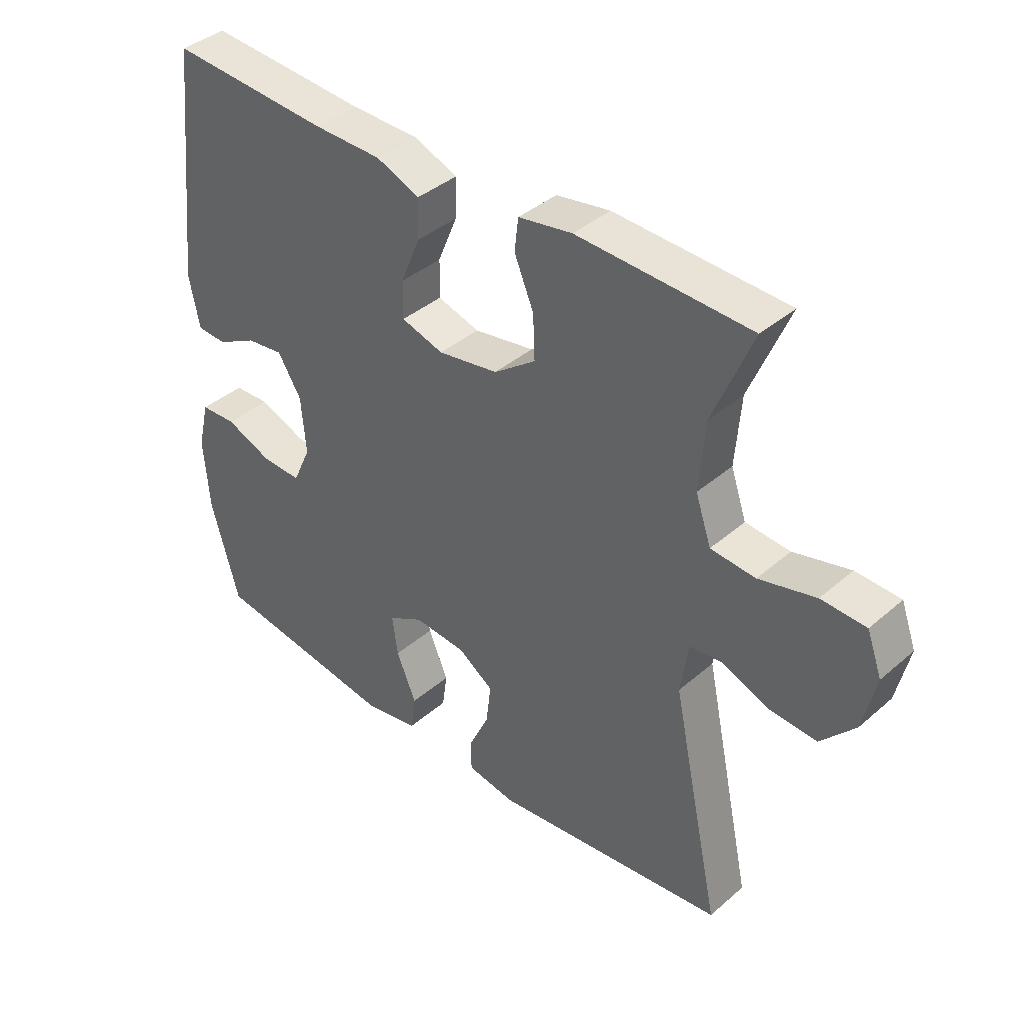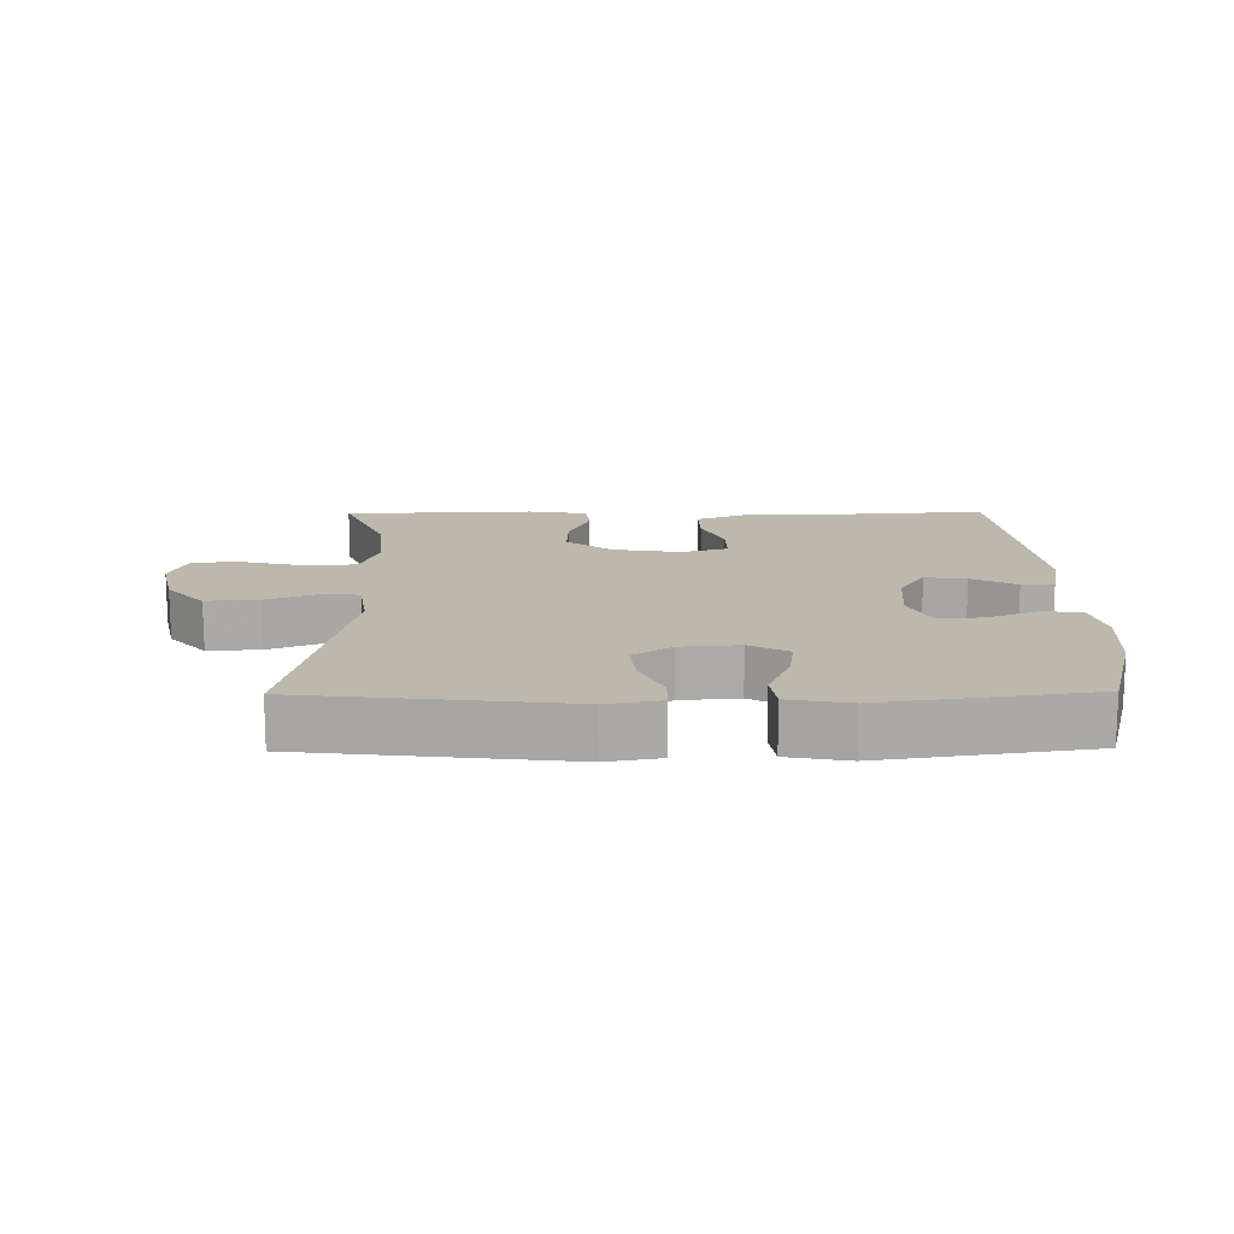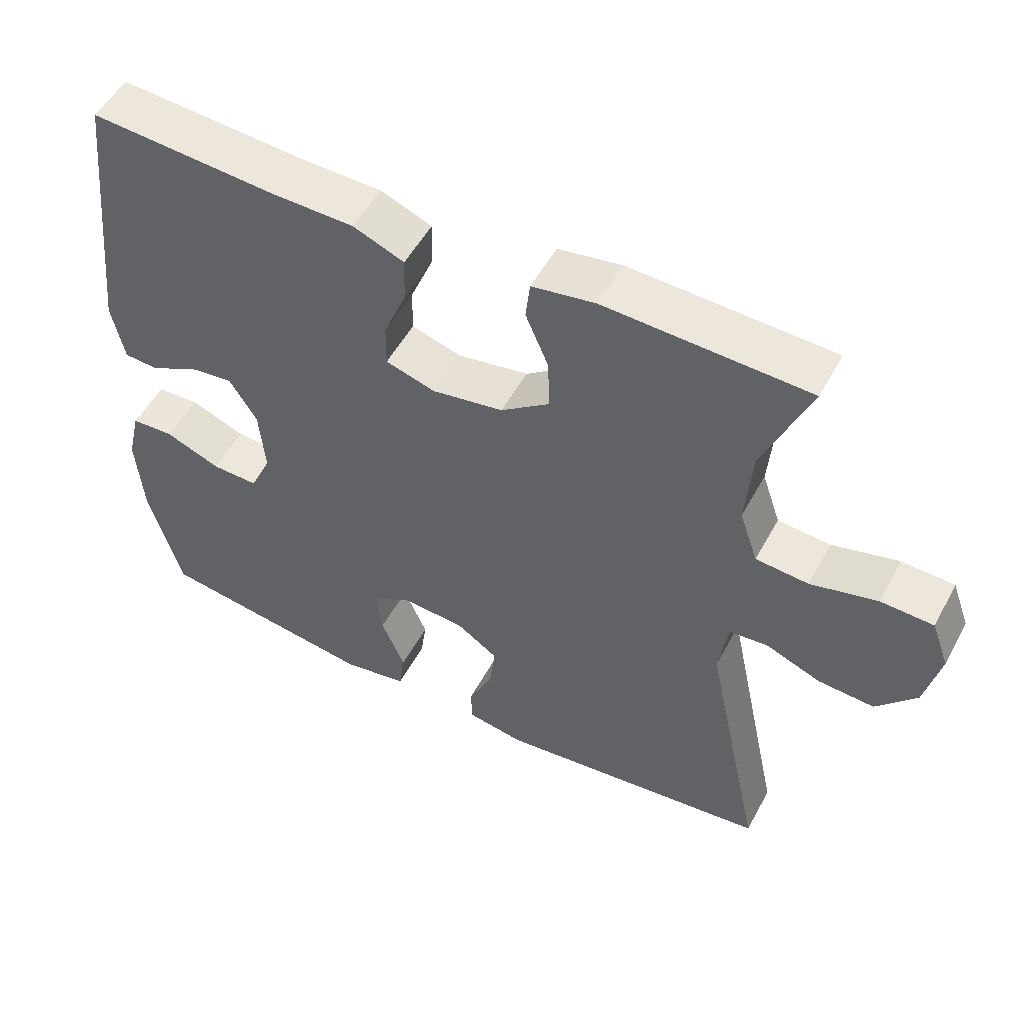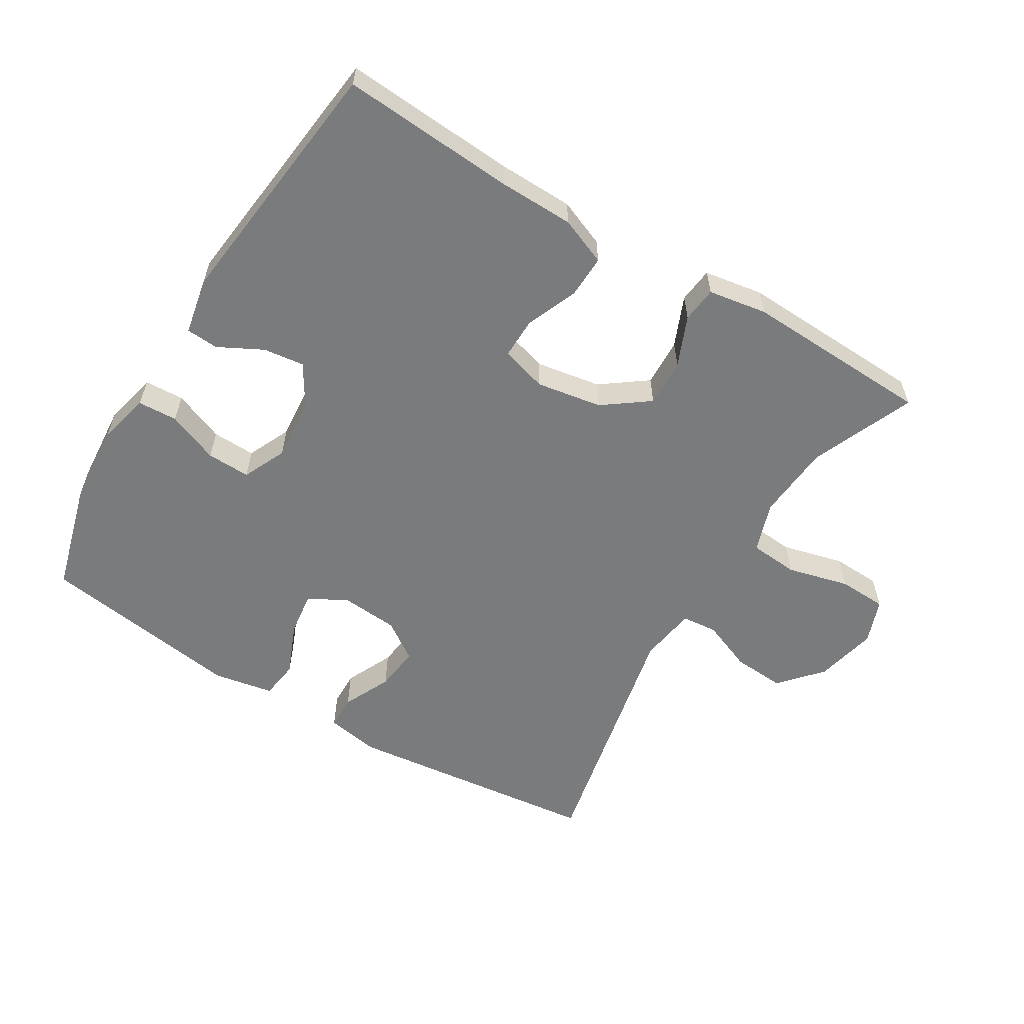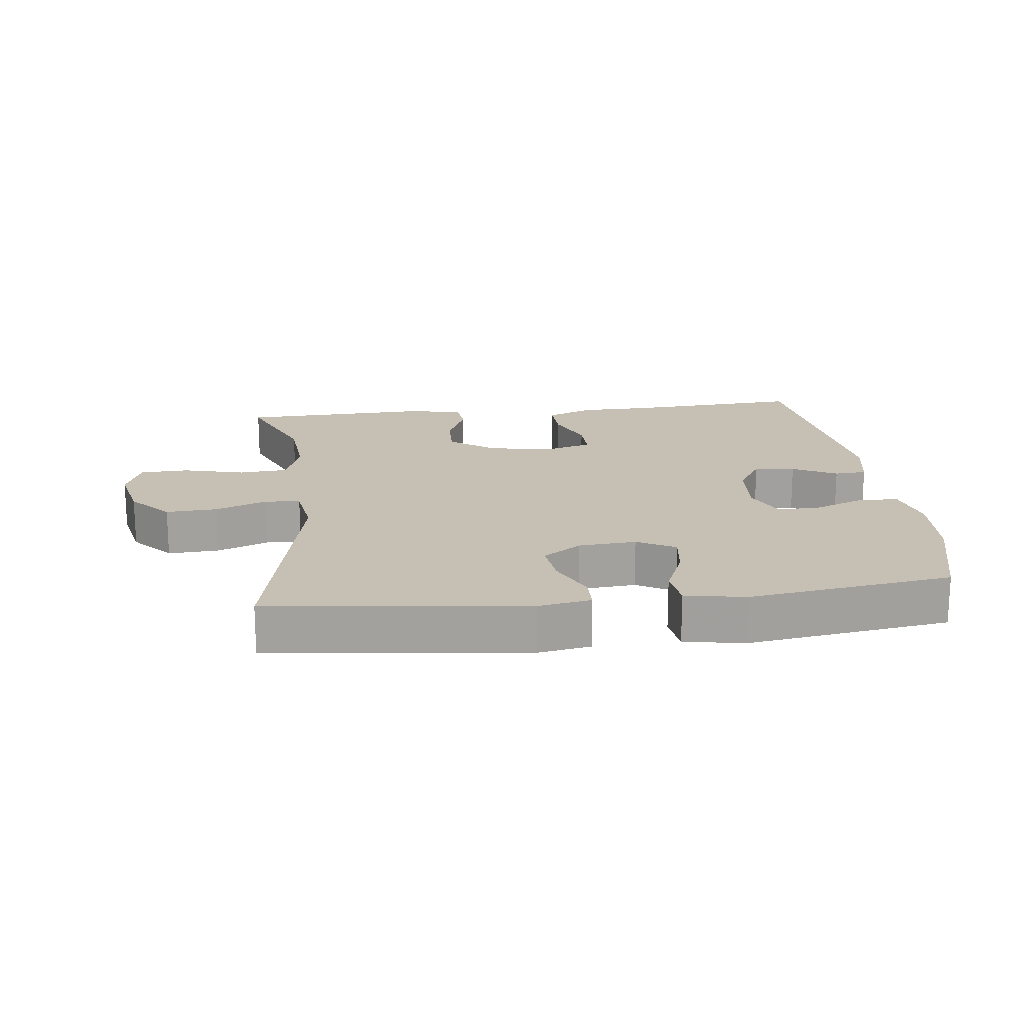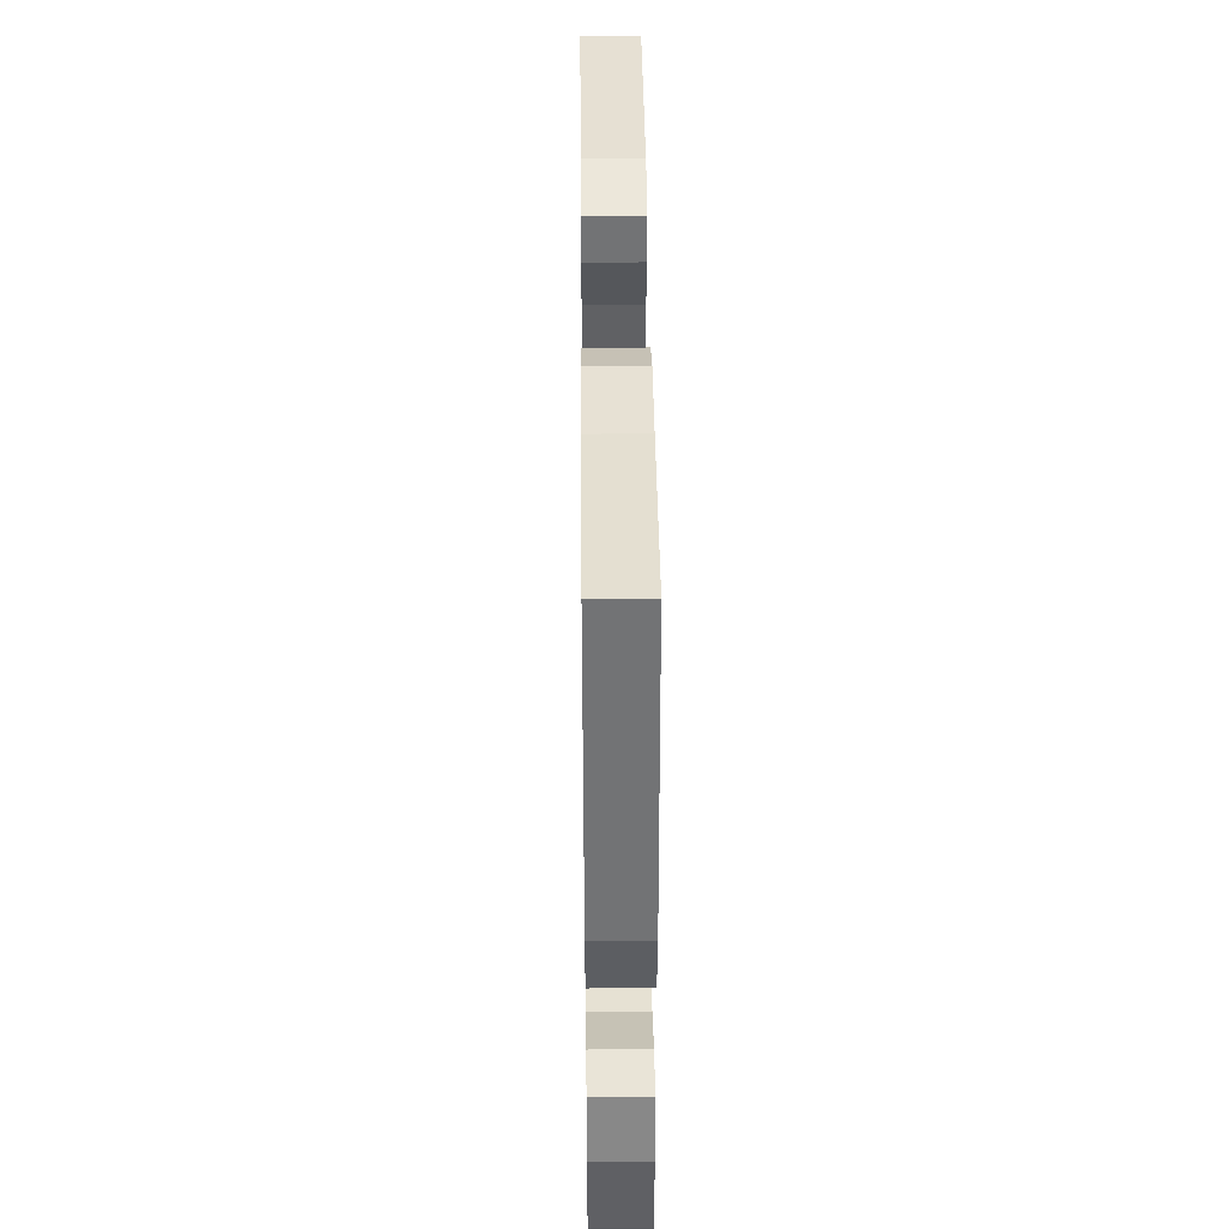
<metadata>
{"format":"obj","ext":"obj","renderer":"f3d","projection":"perspective","resolution":1024,"background":"white","views":[{"elev":39.3,"azim":43.0,"up":"+Z"},{"elev":14.7,"azim":179.3,"up":"+Y"},{"elev":52.7,"azim":27.9,"up":"+Z"},{"elev":-58.3,"azim":-31.3,"up":"+Y"},{"elev":18.1,"azim":173.2,"up":"+Y"},{"elev":40.6,"azim":-90.6,"up":"+Z"}]}
</metadata>
<code>
v 0.5 0.07 -0.5
v 0.11 0.07 -0.545
v 0.03 0.07 -0.531
v 0.029 0.07 -0.479
v 0.063 0.07 -0.406
v 0.071 0.07 -0.338
v 0.013 0.07 -0.298
v -0.075 0.07 -0.291
v -0.133 0.07 -0.323
v -0.124 0.07 -0.39
v -0.091 0.07 -0.469
v -0.099 0.07 -0.528
v -0.19 0.07 -0.545
v -0.5 0.07 -0.5
v -0.546 0.07 -0.333
v -0.555 0.07 -0.211
v -0.536 0.07 -0.131
v -0.476 0.07 -0.128
v -0.398 0.07 -0.159
v -0.332 0.07 -0.161
v -0.302 0.07 -0.095
v -0.31 0.07 0
v -0.349 0.07 0.063
v -0.411 0.07 0.055
v -0.478 0.07 0.02
v -0.527 0.07 0.023
v -0.544 0.07 0.109
v -0.5 0.07 0.5
v -0.236 0.07 0.482
v -0.122 0.07 0.48
v -0.05 0.07 0.451
v -0.052 0.07 0.386
v -0.084 0.07 0.308
v -0.085 0.07 0.246
v -0.015 0.07 0.225
v 0.085 0.07 0.242
v 0.154 0.07 0.293
v 0.151 0.07 0.366
v 0.119 0.07 0.442
v 0.125 0.07 0.496
v 0.214 0.07 0.511
v 0.5 0.07 0.5
v 0.435 0.07 0.343
v 0.426 0.07 0.228
v 0.452 0.07 0.152
v 0.526 0.07 0.146
v 0.62 0.07 0.17
v 0.694 0.07 0.167
v 0.719 0.07 0.099
v 0.698 0.07 0.005
v 0.642 0.07 -0.058
v 0.563 0.07 -0.053
v 0.485 0.07 -0.022
v 0.431 0.07 -0.027
v 0.418 0.07 -0.114
v 0.5 0 -0.5
v 0.11 0 -0.545
v 0.03 0 -0.531
v 0.029 0 -0.479
v 0.063 0 -0.406
v 0.071 0 -0.338
v 0.013 0 -0.298
v -0.075 0 -0.291
v -0.133 0 -0.323
v -0.124 0 -0.39
v -0.091 0 -0.469
v -0.099 0 -0.528
v -0.19 0 -0.545
v -0.5 0 -0.5
v -0.546 0 -0.333
v -0.555 0 -0.211
v -0.536 0 -0.131
v -0.476 0 -0.128
v -0.398 0 -0.159
v -0.332 0 -0.161
v -0.302 0 -0.095
v -0.31 0 0
v -0.349 0 0.063
v -0.411 0 0.055
v -0.478 0 0.02
v -0.527 0 0.023
v -0.544 0 0.109
v -0.5 0 0.5
v -0.236 0 0.482
v -0.122 0 0.48
v -0.05 0 0.451
v -0.052 0 0.386
v -0.084 0 0.308
v -0.085 0 0.246
v -0.015 0 0.225
v 0.085 0 0.242
v 0.154 0 0.293
v 0.151 0 0.366
v 0.119 0 0.442
v 0.125 0 0.496
v 0.214 0 0.511
v 0.5 0 0.5
v 0.435 0 0.343
v 0.426 0 0.228
v 0.452 0 0.152
v 0.526 0 0.146
v 0.62 0 0.17
v 0.694 0 0.167
v 0.719 0 0.099
v 0.698 0 0.005
v 0.642 0 -0.058
v 0.563 0 -0.053
v 0.485 0 -0.022
v 0.431 0 -0.027
v 0.418 0 -0.114
f 50 51 52 53
f 50 53 54
f 49 50 54
f 46 47 48 49
f 45 46 49 54
f 44 45 54 55
f 40 41 42 43
f 38 39 40 43
f 37 38 43 44
f 36 37 44 55
f 30 31 32 33
f 29 30 33 34
f 28 29 34
f 27 28 34
f 24 25 26 27
f 23 24 27 34
f 22 23 34 35
f 16 17 18 19
f 16 19 20
f 15 16 20
f 14 15 20
f 13 14 20
f 10 11 12 13
f 9 10 13 20
f 8 9 20 21
f 2 3 4 5
f 2 5 6
f 1 2 6
f 55 1 6 7
f 22 35 36 55
f 21 22 55
f 7 8 21 55
f 108 107 106 105
f 109 108 105
f 109 105 104
f 104 103 102 101
f 109 104 101 100
f 110 109 100 99
f 98 97 96 95
f 98 95 94 93
f 99 98 93 92
f 110 99 92 91
f 88 87 86 85
f 89 88 85 84
f 89 84 83
f 89 83 82
f 82 81 80 79
f 89 82 79 78
f 90 89 78 77
f 74 73 72 71
f 75 74 71
f 75 71 70
f 75 70 69
f 75 69 68
f 68 67 66 65
f 75 68 65 64
f 76 75 64 63
f 60 59 58 57
f 61 60 57
f 61 57 56
f 62 61 56 110
f 110 91 90 77
f 110 77 76
f 110 76 63 62
f 1 56 57 2
f 2 57 58 3
f 3 58 59 4
f 4 59 60 5
f 5 60 61 6
f 6 61 62 7
f 7 62 63 8
f 8 63 64 9
f 9 64 65 10
f 10 65 66 11
f 11 66 67 12
f 12 67 68 13
f 13 68 69 14
f 14 69 70 15
f 15 70 71 16
f 16 71 72 17
f 17 72 73 18
f 18 73 74 19
f 19 74 75 20
f 20 75 76 21
f 21 76 77 22
f 22 77 78 23
f 23 78 79 24
f 24 79 80 25
f 25 80 81 26
f 26 81 82 27
f 27 82 83 28
f 28 83 84 29
f 29 84 85 30
f 30 85 86 31
f 31 86 87 32
f 32 87 88 33
f 33 88 89 34
f 34 89 90 35
f 35 90 91 36
f 36 91 92 37
f 37 92 93 38
f 38 93 94 39
f 39 94 95 40
f 40 95 96 41
f 41 96 97 42
f 42 97 98 43
f 43 98 99 44
f 44 99 100 45
f 45 100 101 46
f 46 101 102 47
f 47 102 103 48
f 48 103 104 49
f 49 104 105 50
f 50 105 106 51
f 51 106 107 52
f 52 107 108 53
f 53 108 109 54
f 54 109 110 55
f 55 110 56 1

</code>
